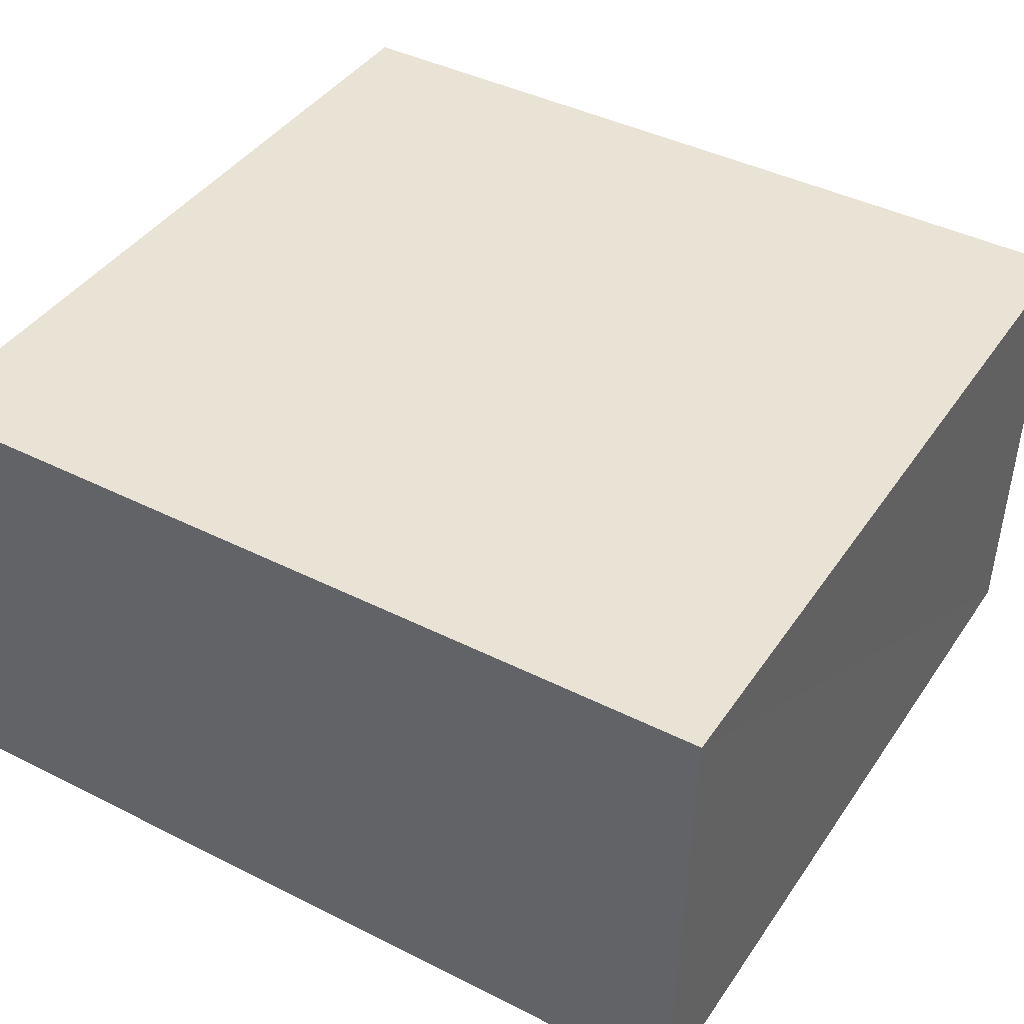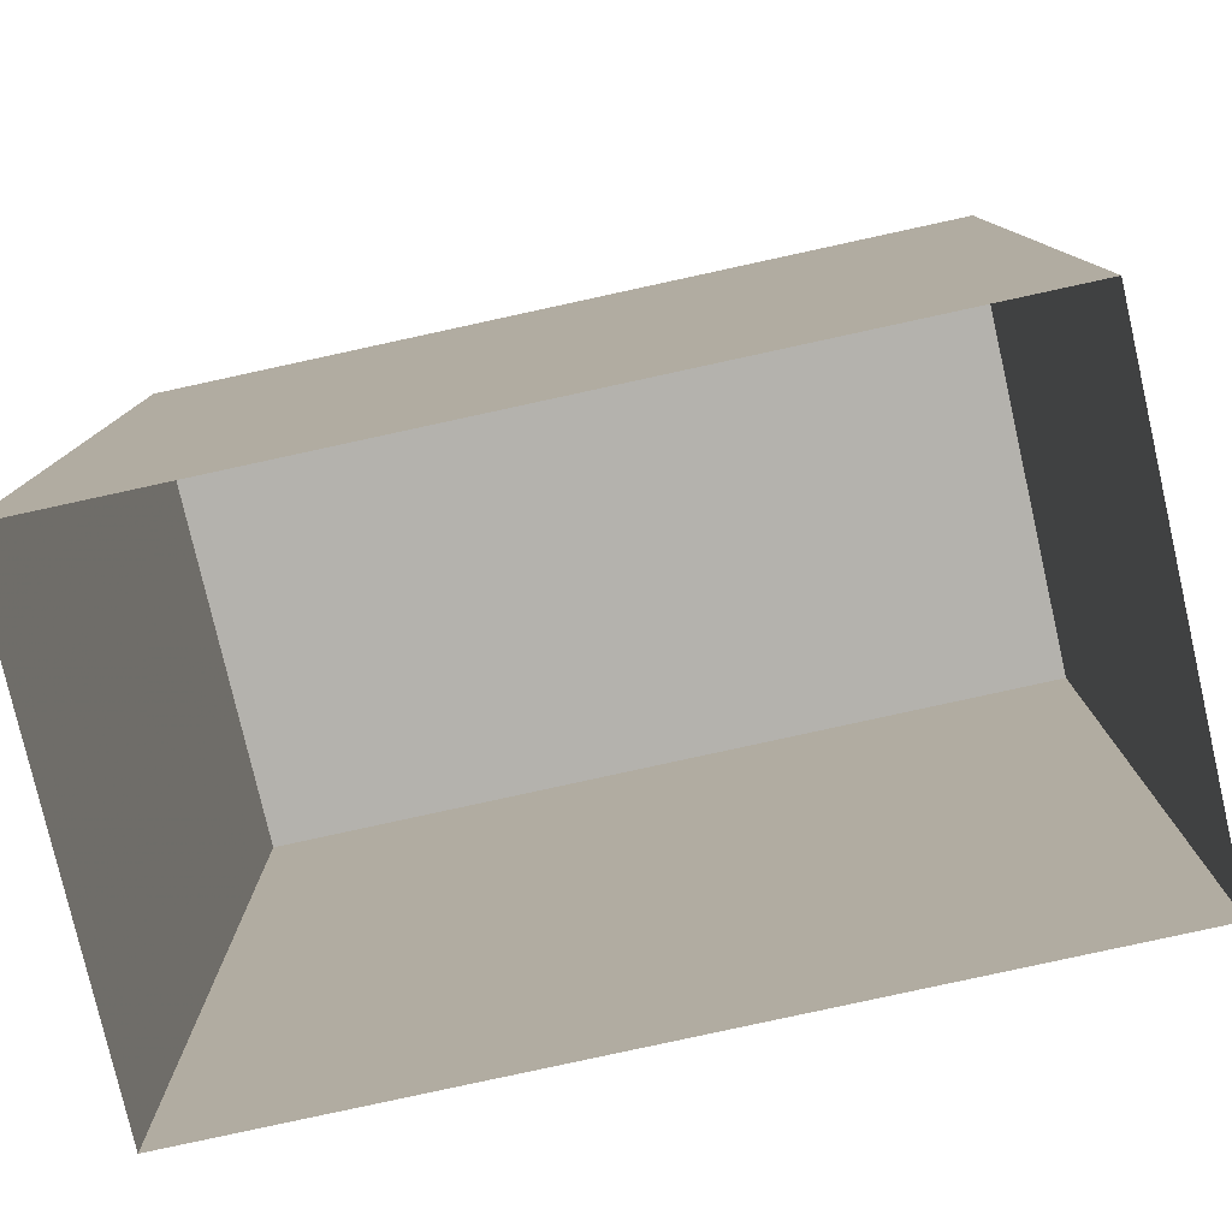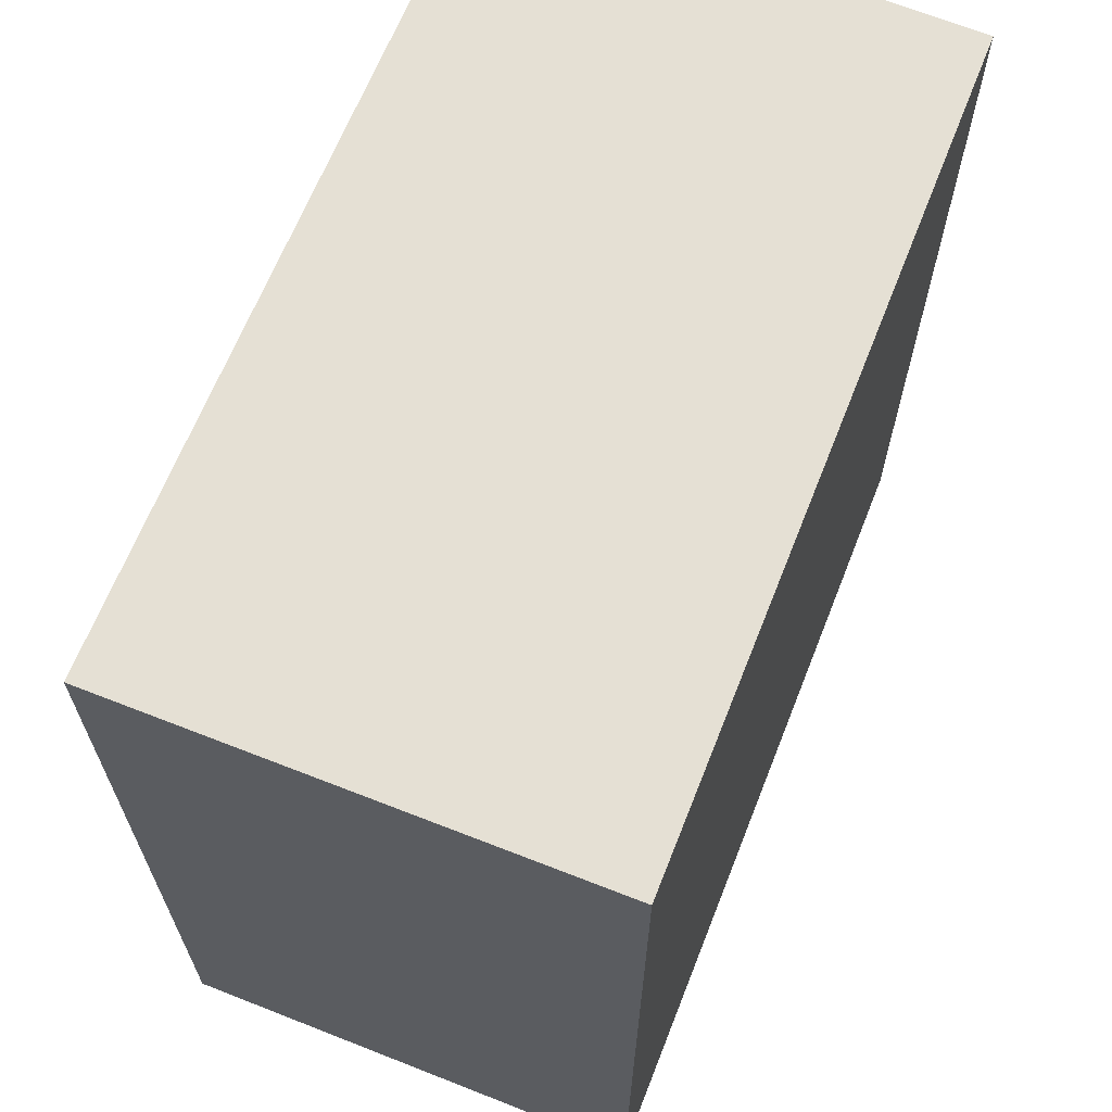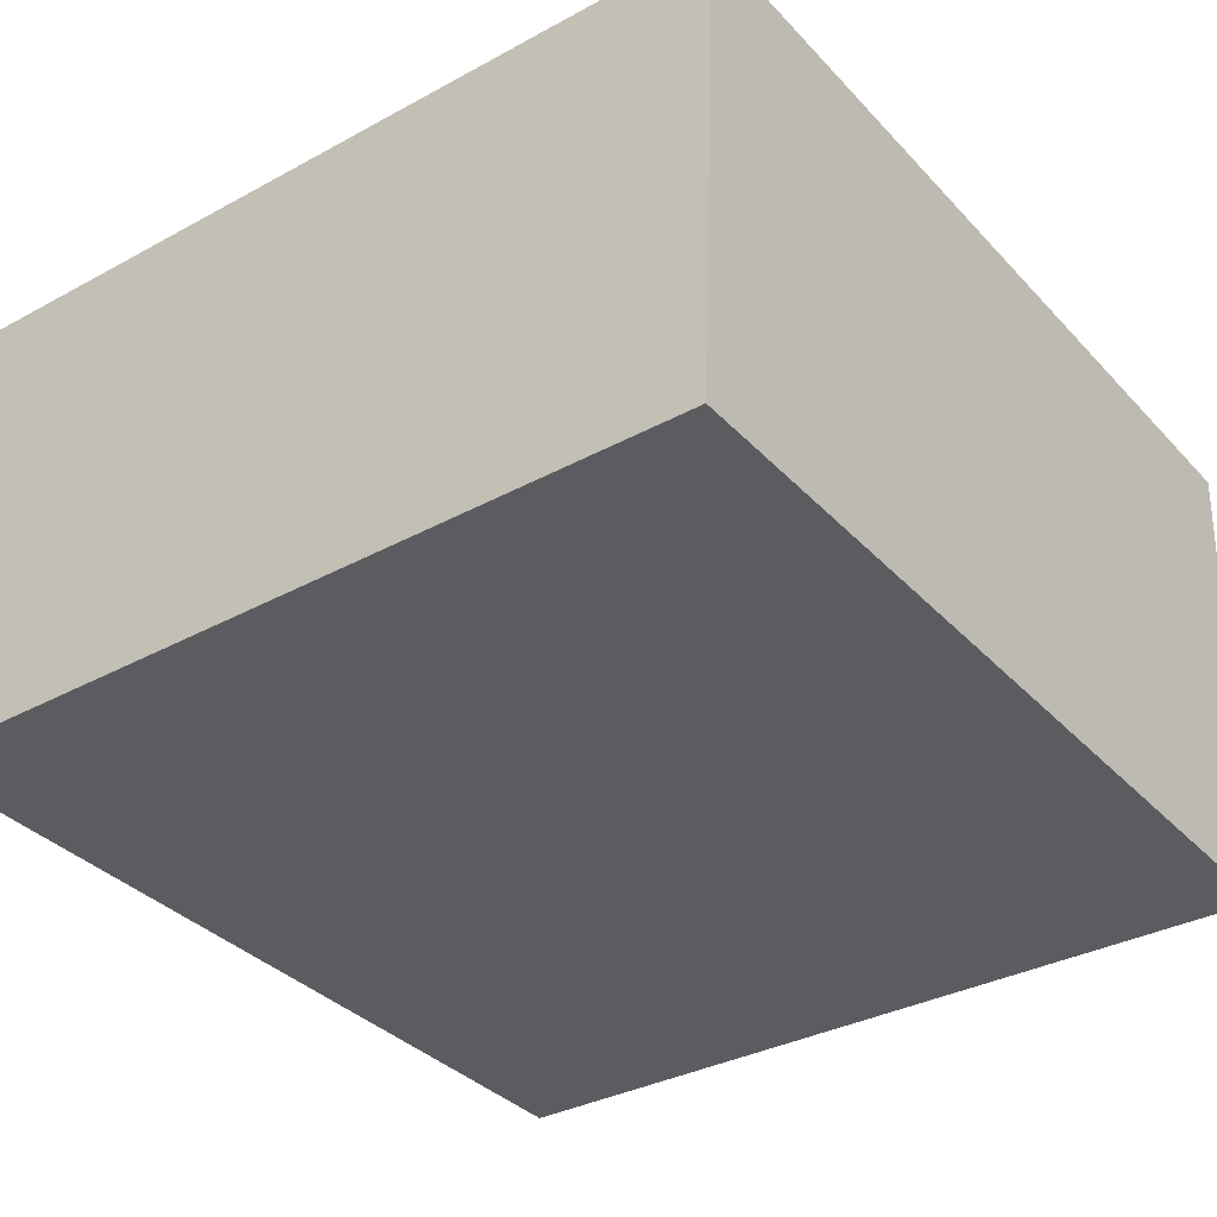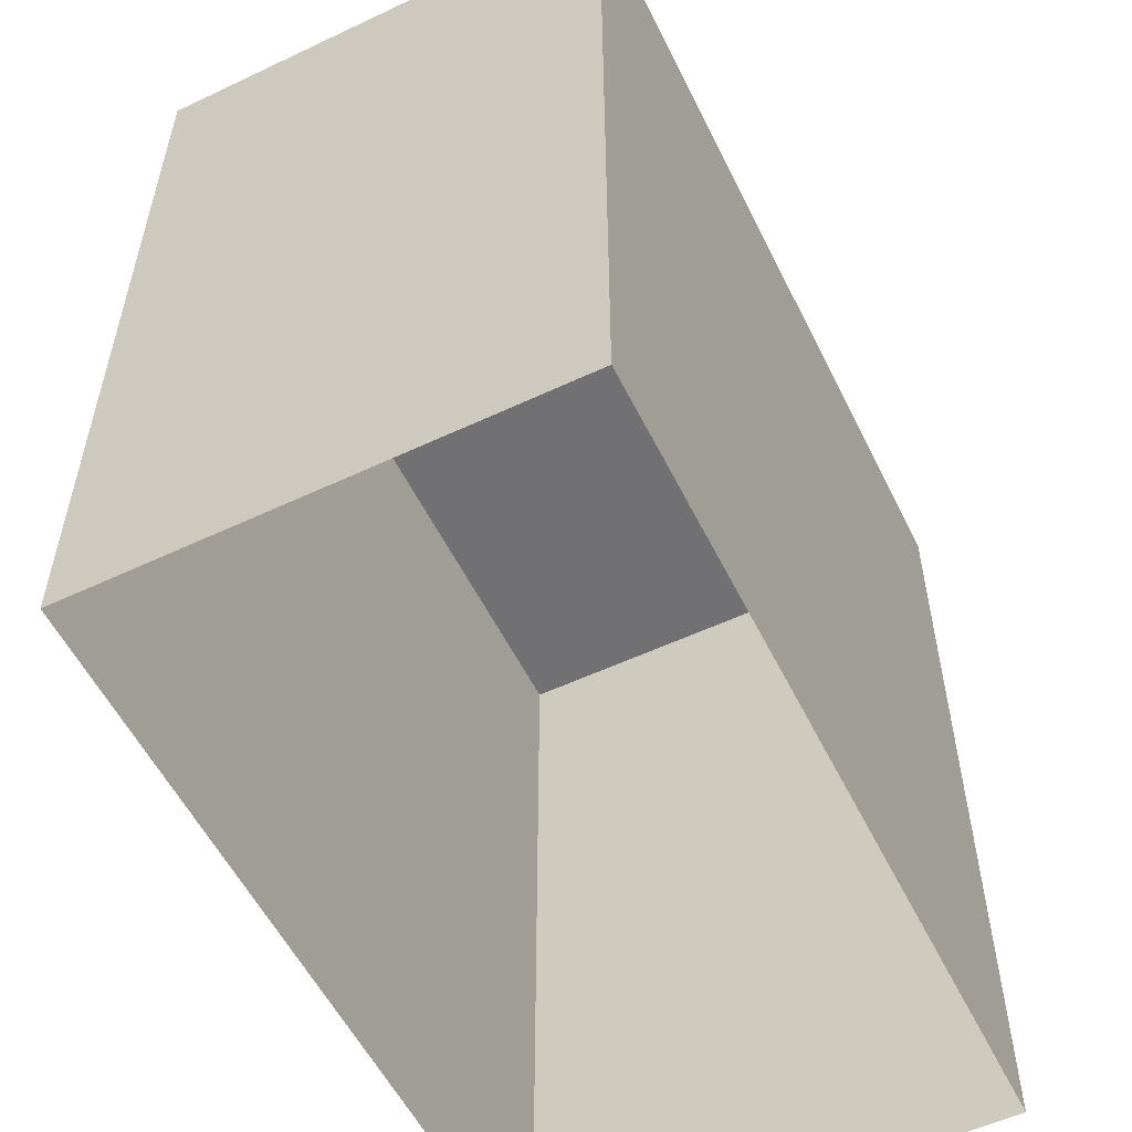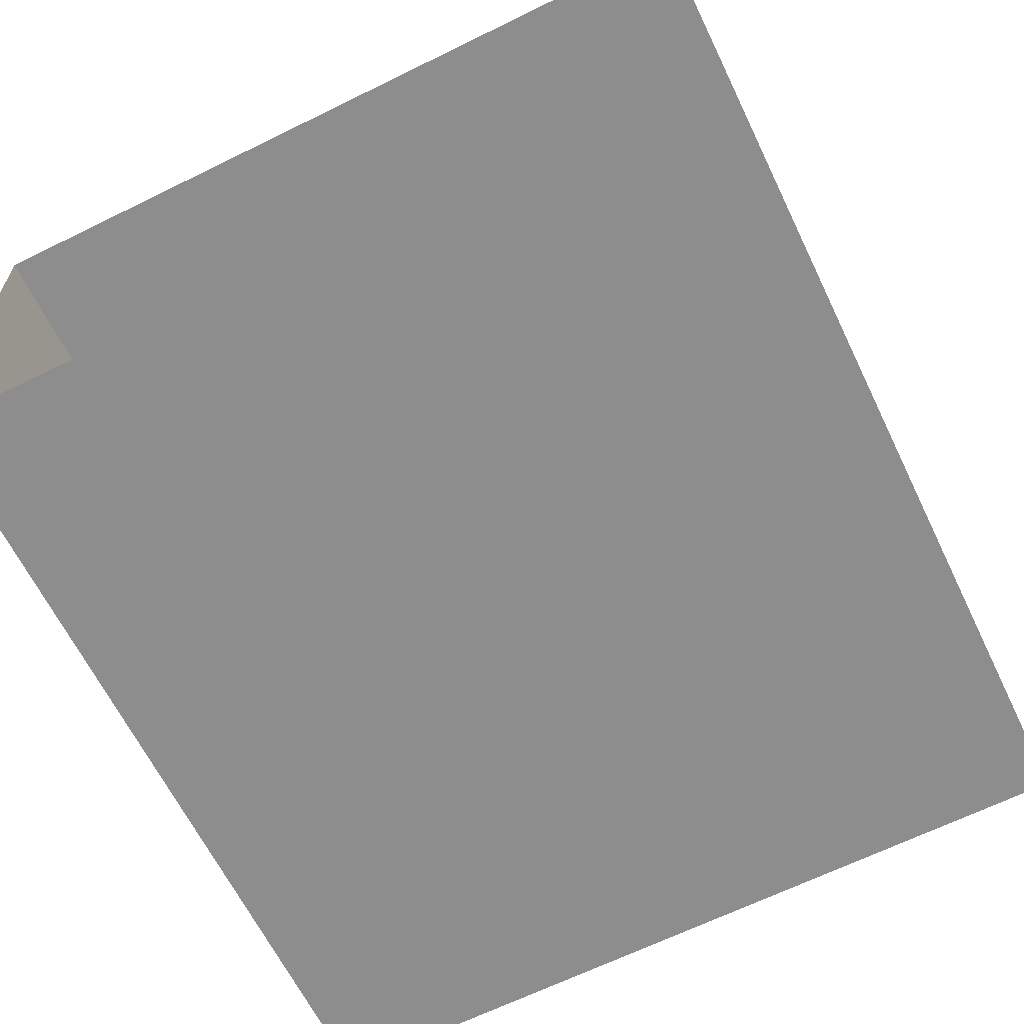
<metadata>
{"format":"obj","ext":"obj","renderer":"f3d","projection":"perspective","resolution":1024,"background":"white","views":[{"elev":42.3,"azim":-58.9,"up":"+Y"},{"elev":-79.5,"azim":10.9,"up":"+Z"},{"elev":65.6,"azim":-69.9,"up":"+Z"},{"elev":-35.7,"azim":36.9,"up":"+Y"},{"elev":-55.2,"azim":114.7,"up":"+Z"},{"elev":-63.9,"azim":-154.1,"up":"+Y"}]}
</metadata>
<code>
v -3.731e+05 -1.041e+05 28.39
v -3.731e+05 -1.041e+05 28.39
v -3.731e+05 -1.041e+05 28.39
v -3.731e+05 -1.041e+05 28.39
v -3.731e+05 -1.041e+05 33.38
v -3.731e+05 -1.041e+05 33.38
v -3.731e+05 -1.041e+05 33.38
v -3.731e+05 -1.041e+05 33.38
f 1 2 3
f 4 1 3
f 5 6 7
f 5 8 6
f 8 1 4
f 6 8 4
f 7 4 3
f 7 6 4
f 5 3 2
f 5 7 3
f 5 2 1
f 8 5 1

</code>
